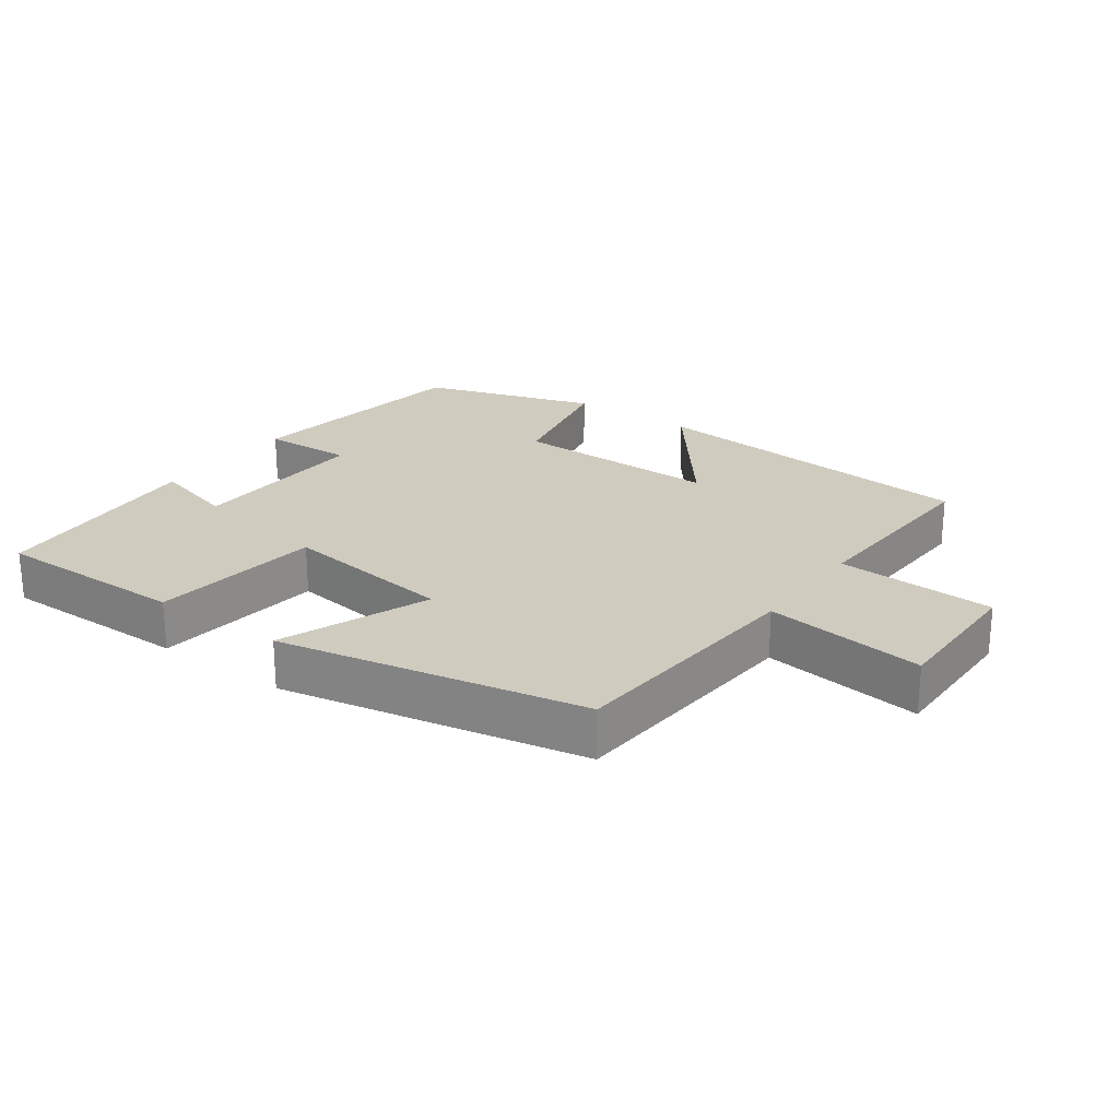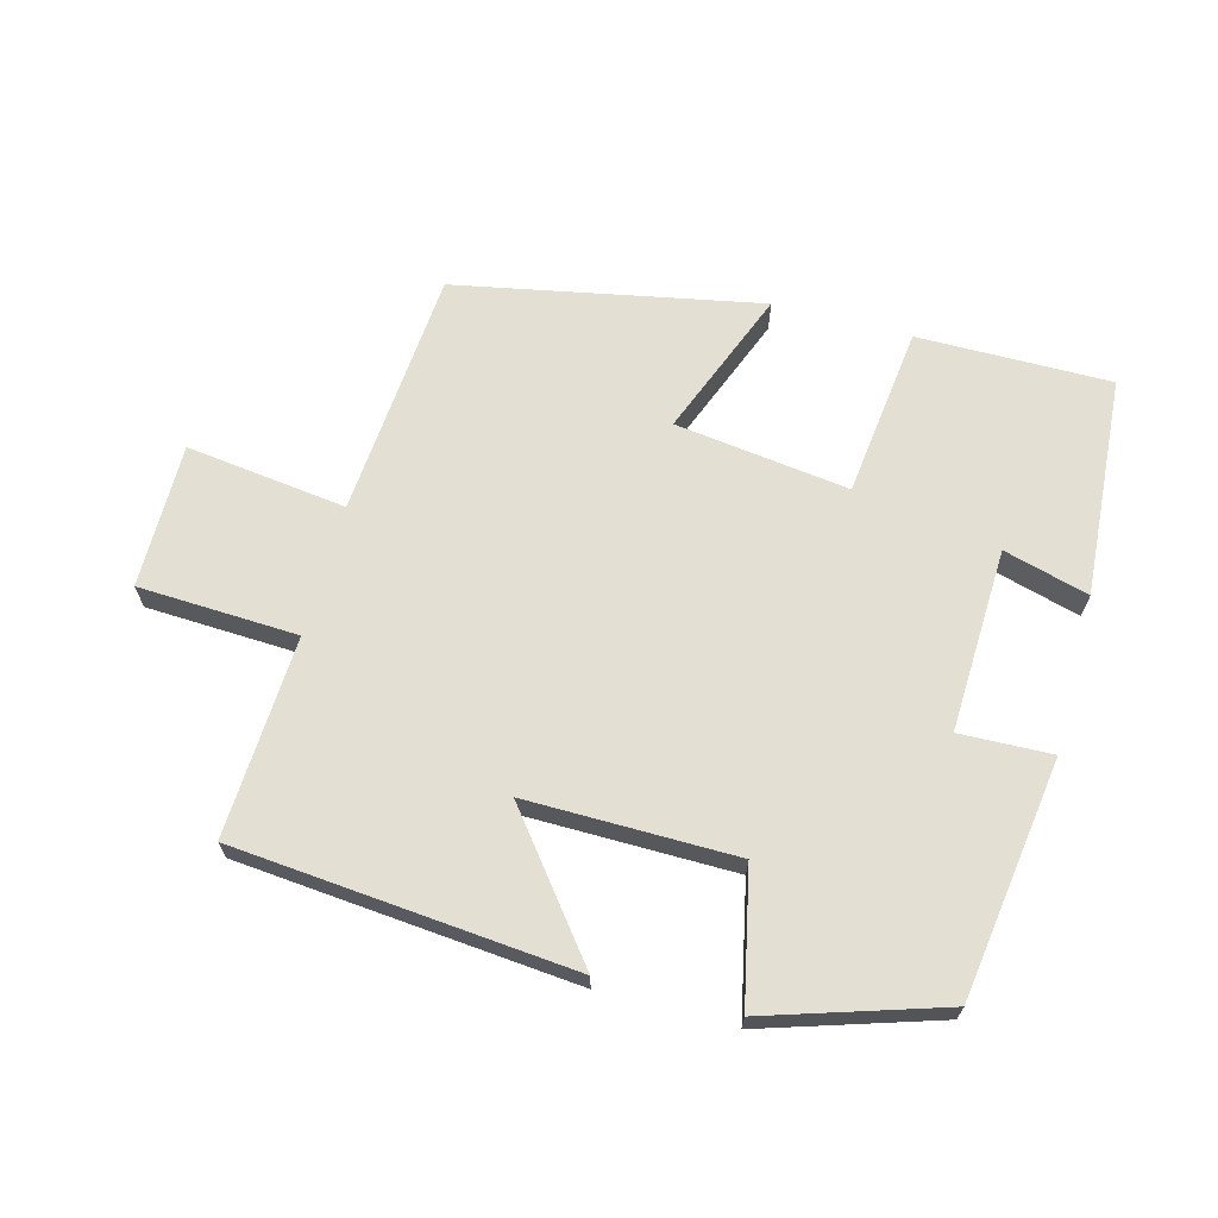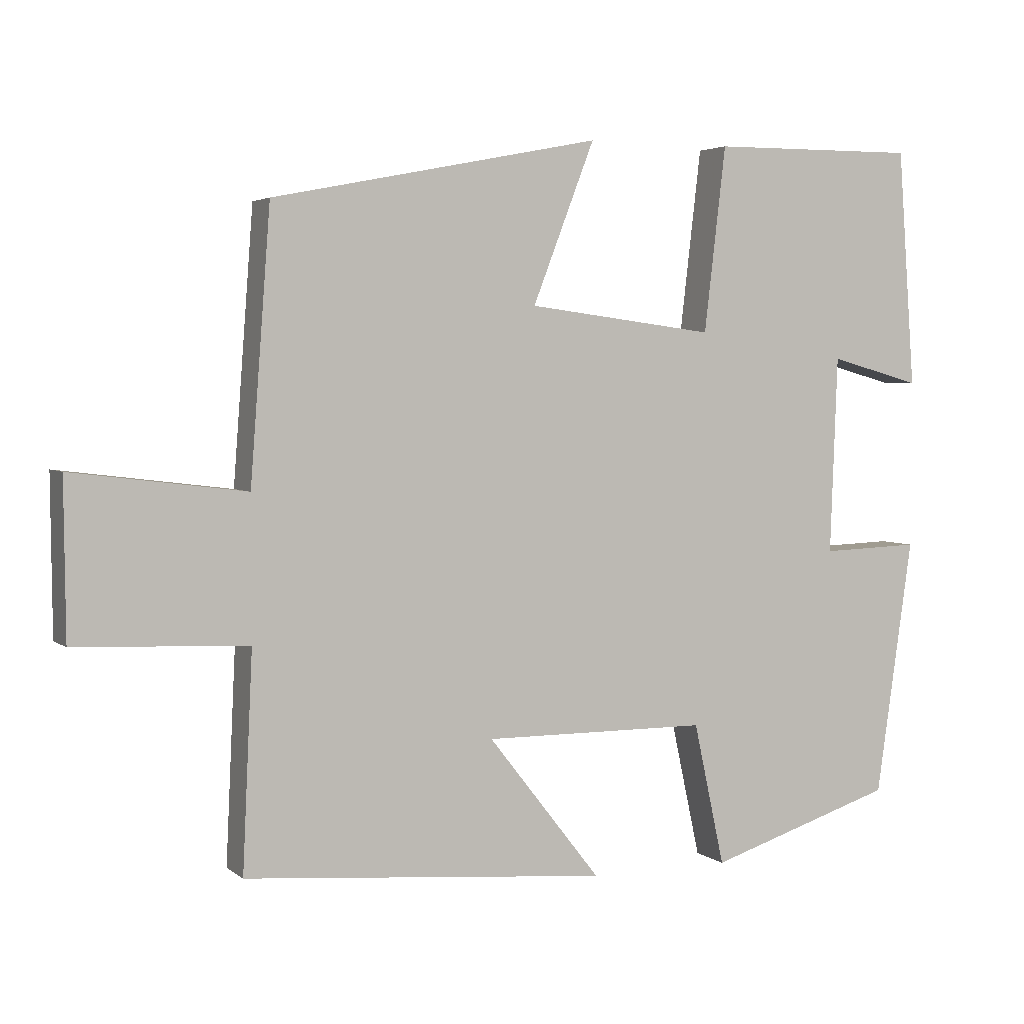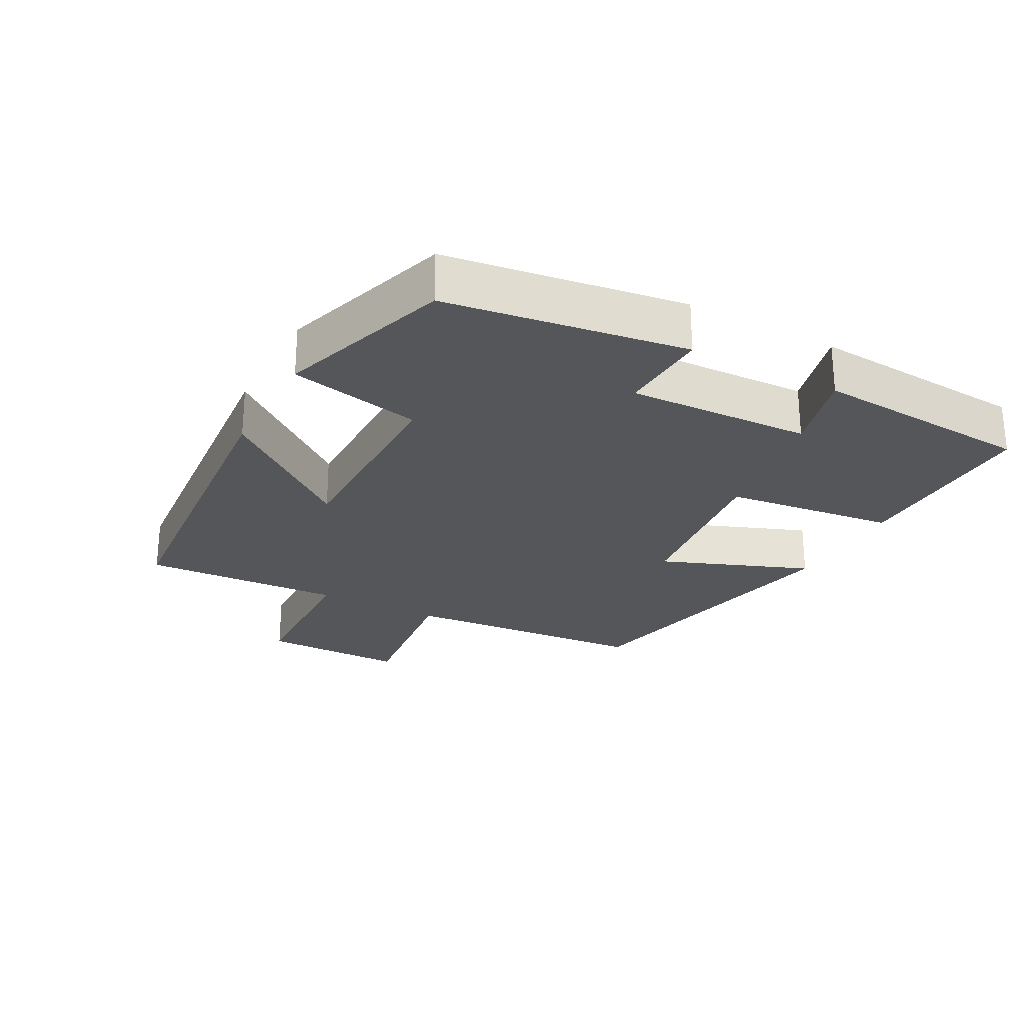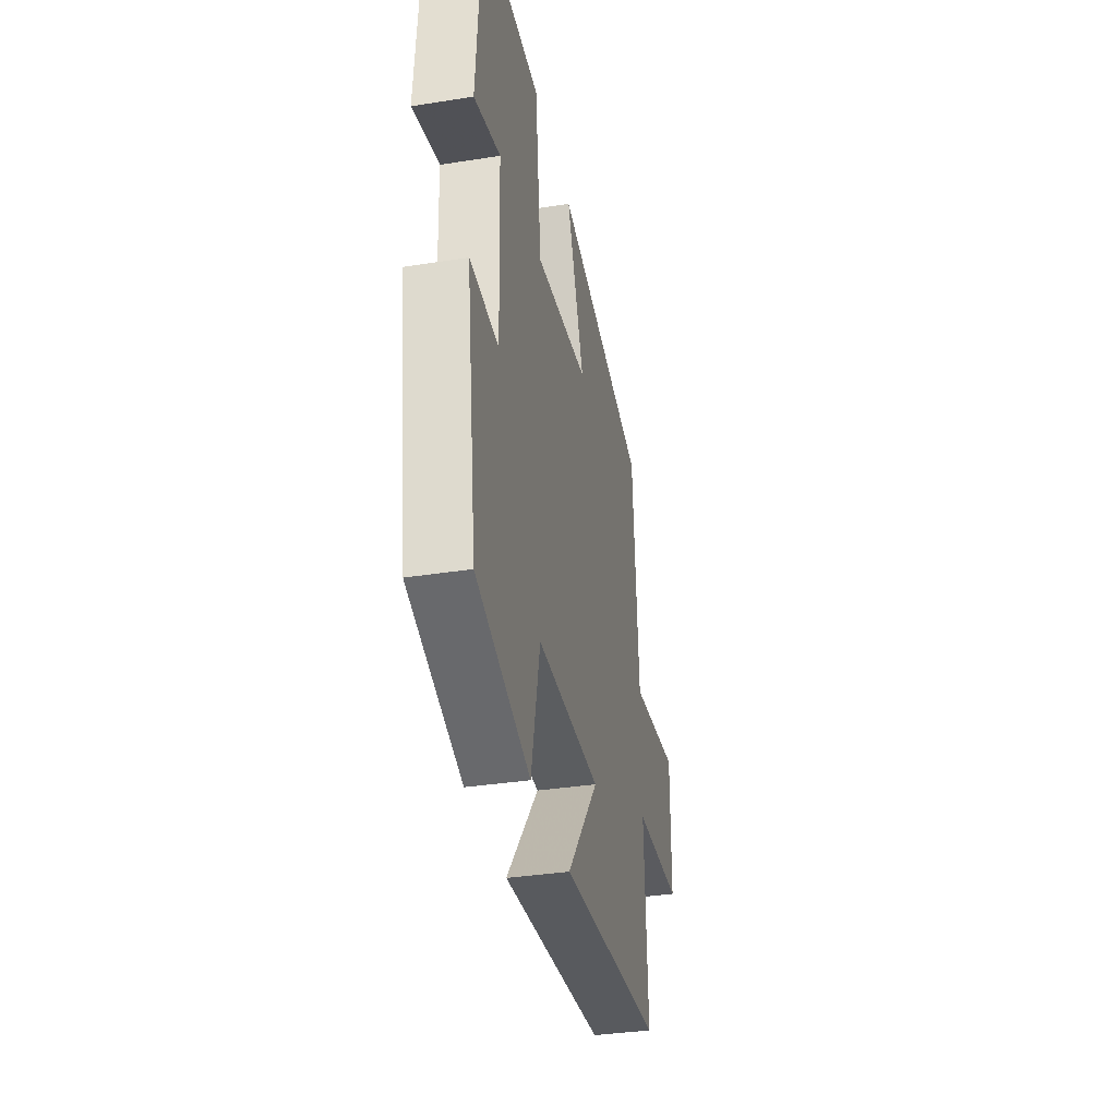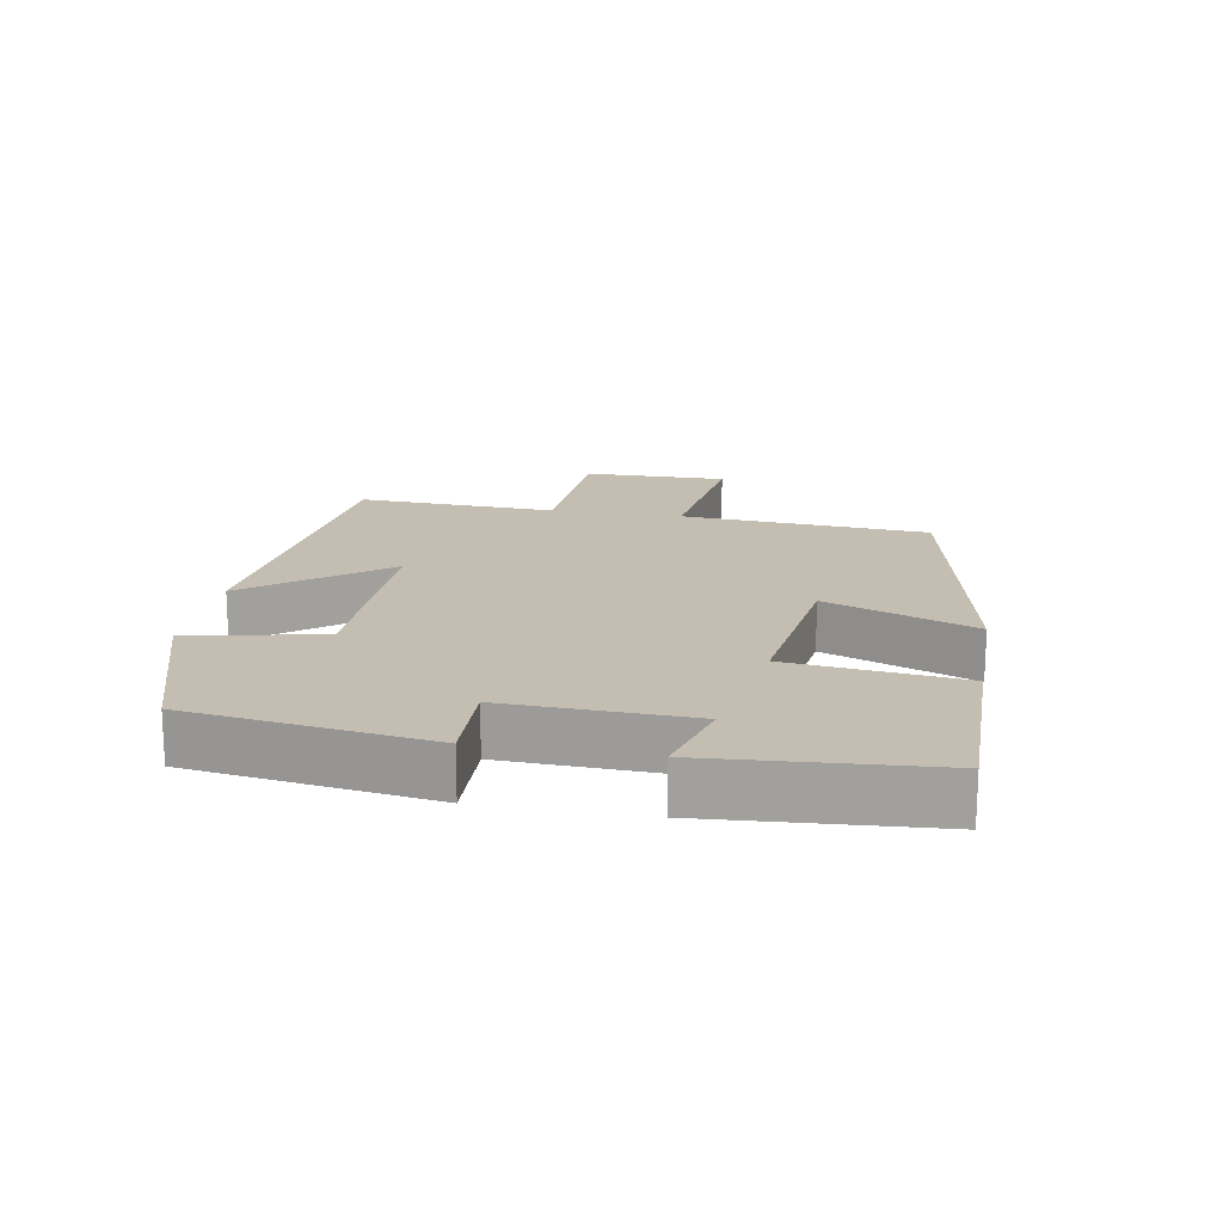
<metadata>
{"format":"obj","ext":"obj","renderer":"f3d","projection":"perspective","resolution":1024,"background":"white","views":[{"elev":23.7,"azim":35.8,"up":"+Y"},{"elev":66.7,"azim":-164.9,"up":"+Y"},{"elev":3.7,"azim":155.4,"up":"+Z"},{"elev":-25.4,"azim":-118.3,"up":"+Y"},{"elev":-35.7,"azim":-78.3,"up":"+Z"},{"elev":17.2,"azim":-79.9,"up":"+Y"}]}
</metadata>
<code>
v 0.514 0.07 -0.456
v 0.009 0.07 -0.5
v 0.166 0.07 -0.3
v -0.146 0.07 -0.302
v -0.189 0.07 -0.5
v -0.449 0.07 -0.417
v -0.5 0.07 -0.061
v -0.363 0.07 -0.066
v -0.373 0.07 0.208
v -0.5 0.07 0.173
v -0.476 0.07 0.502
v -0.187 0.07 0.5
v -0.157 0.07 0.244
v 0.103 0.07 0.278
v 0.017 0.07 0.5
v 0.472 0.07 0.41
v 0.5 0.07 0.039
v 0.74 0.07 0.069
v 0.738 0.07 -0.147
v 0.5 0.07 -0.157
v 0.514 0 -0.456
v 0.009 0 -0.5
v 0.166 0 -0.3
v -0.146 0 -0.302
v -0.189 0 -0.5
v -0.449 0 -0.417
v -0.5 0 -0.061
v -0.363 0 -0.066
v -0.373 0 0.208
v -0.5 0 0.173
v -0.476 0 0.502
v -0.187 0 0.5
v -0.157 0 0.244
v 0.103 0 0.278
v 0.017 0 0.5
v 0.472 0 0.41
v 0.5 0 0.039
v 0.74 0 0.069
v 0.738 0 -0.147
v 0.5 0 -0.157
f 17 18 19 20
f 16 17 20
f 15 16 20
f 14 15 20
f 13 14 20 1
f 11 12 13
f 9 10 11
f 9 11 13 1
f 6 7 8
f 5 6 8
f 4 5 8
f 3 4 8 9
f 1 2 3
f 1 3 9
f 40 39 38 37
f 40 37 36
f 40 36 35
f 40 35 34
f 21 40 34 33
f 33 32 31
f 31 30 29
f 21 33 31 29
f 28 27 26
f 28 26 25
f 28 25 24
f 29 28 24 23
f 23 22 21
f 29 23 21
f 1 21 22 2
f 2 22 23 3
f 3 23 24 4
f 4 24 25 5
f 5 25 26 6
f 6 26 27 7
f 7 27 28 8
f 8 28 29 9
f 9 29 30 10
f 10 30 31 11
f 11 31 32 12
f 12 32 33 13
f 13 33 34 14
f 14 34 35 15
f 15 35 36 16
f 16 36 37 17
f 17 37 38 18
f 18 38 39 19
f 19 39 40 20
f 20 40 21 1

</code>
